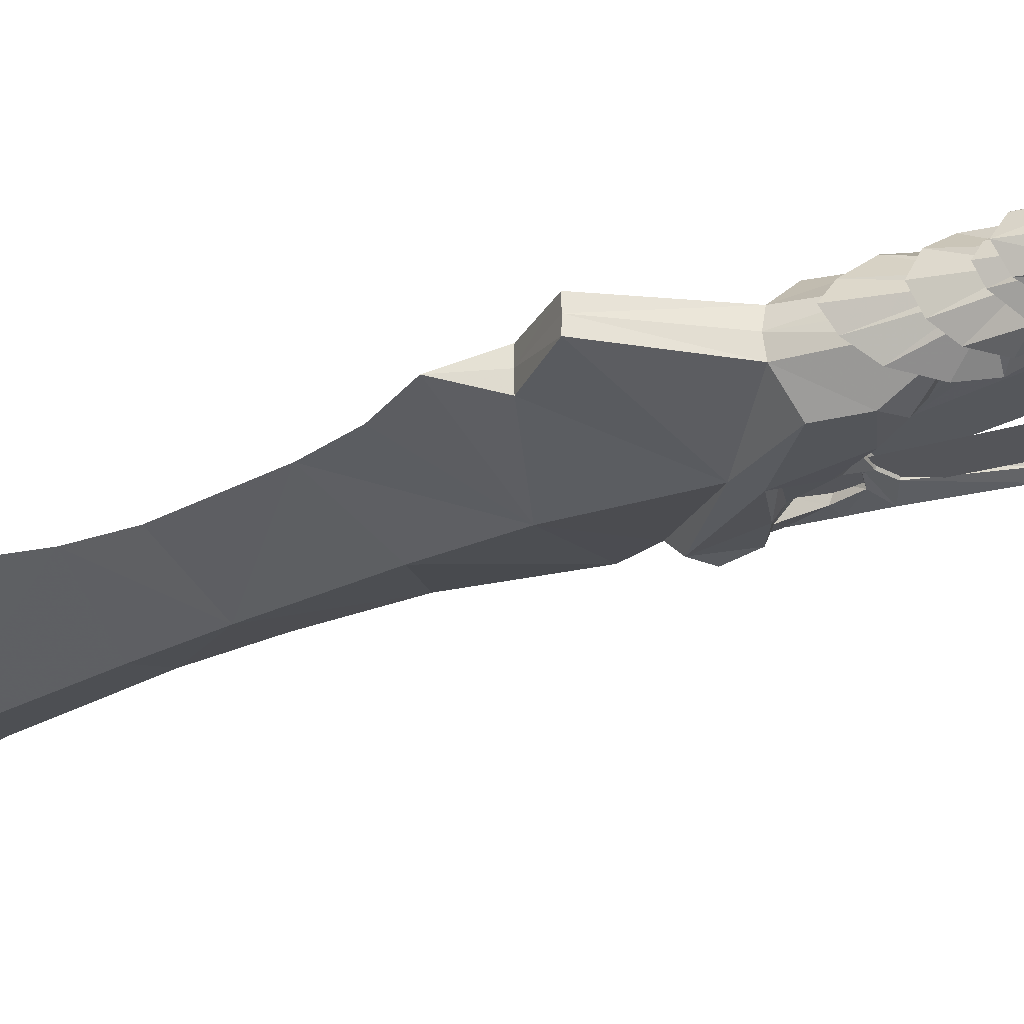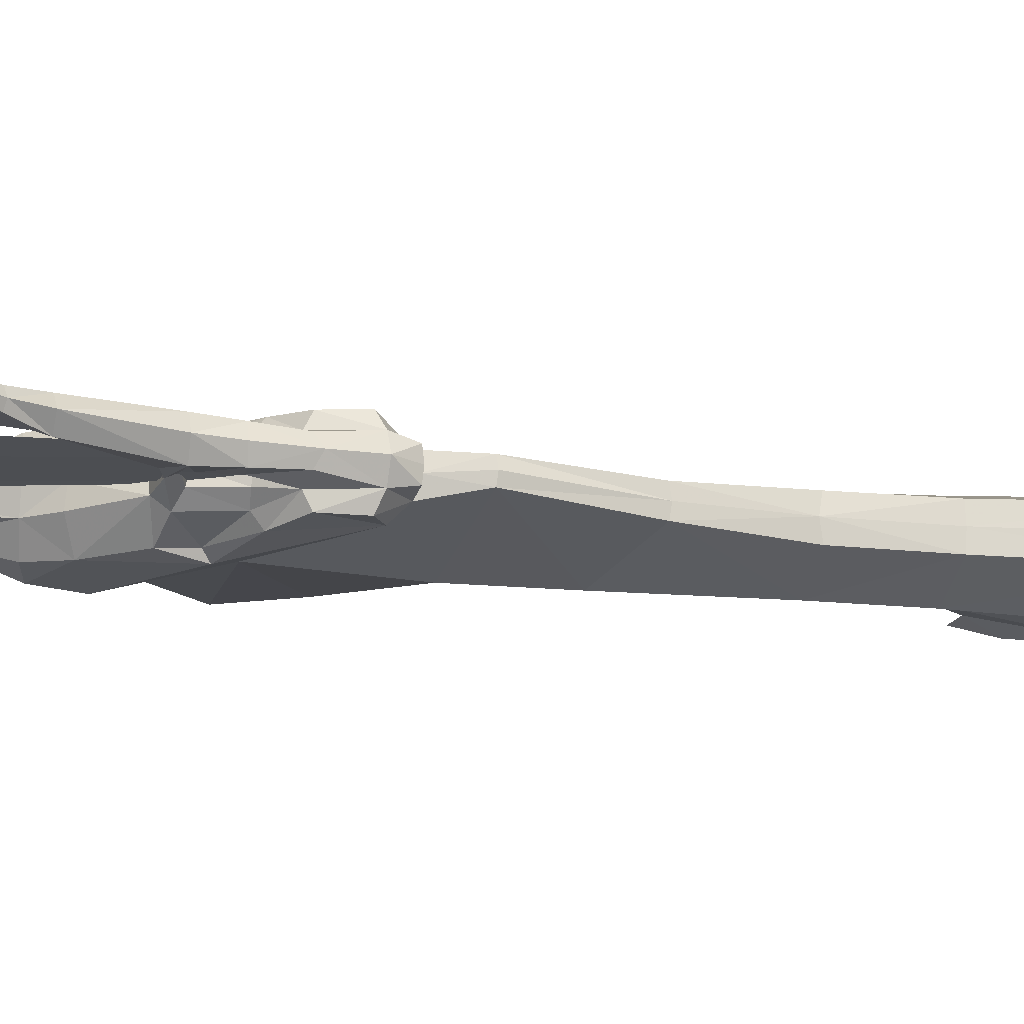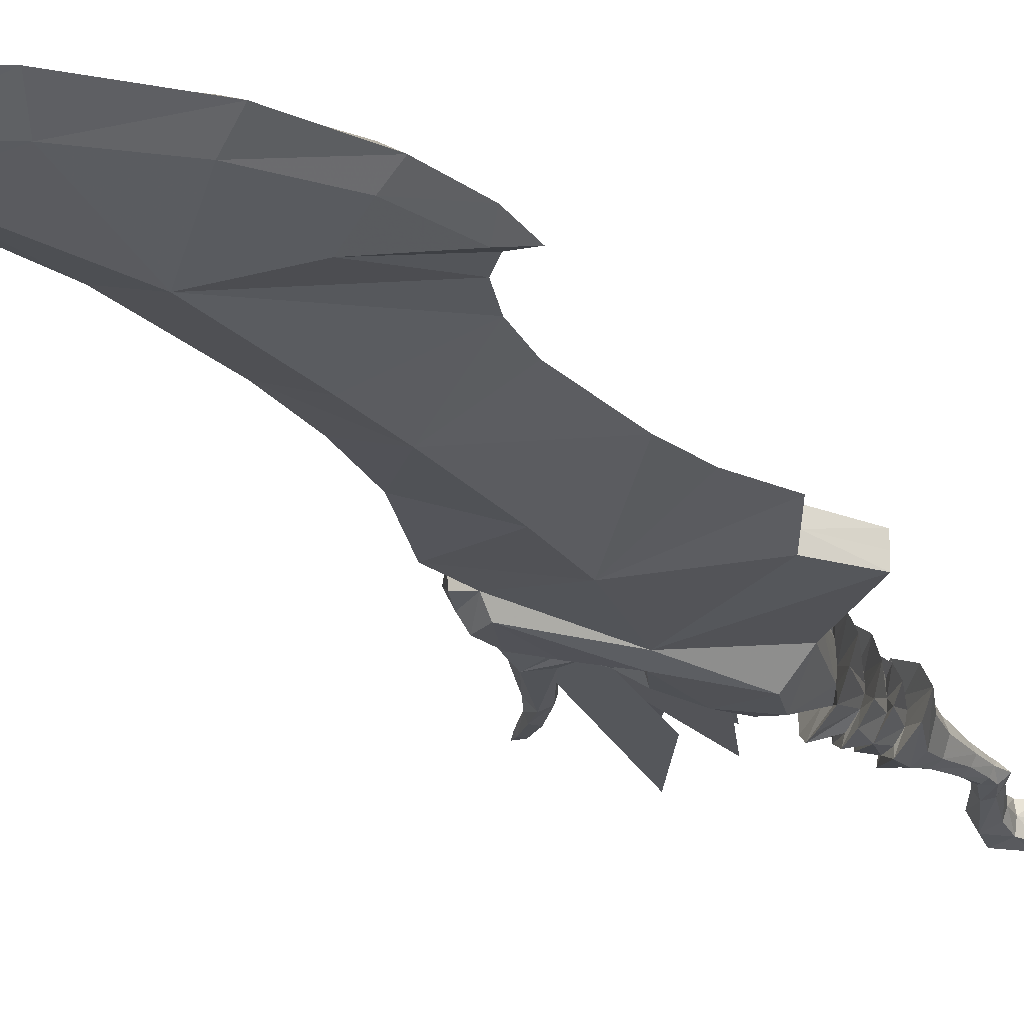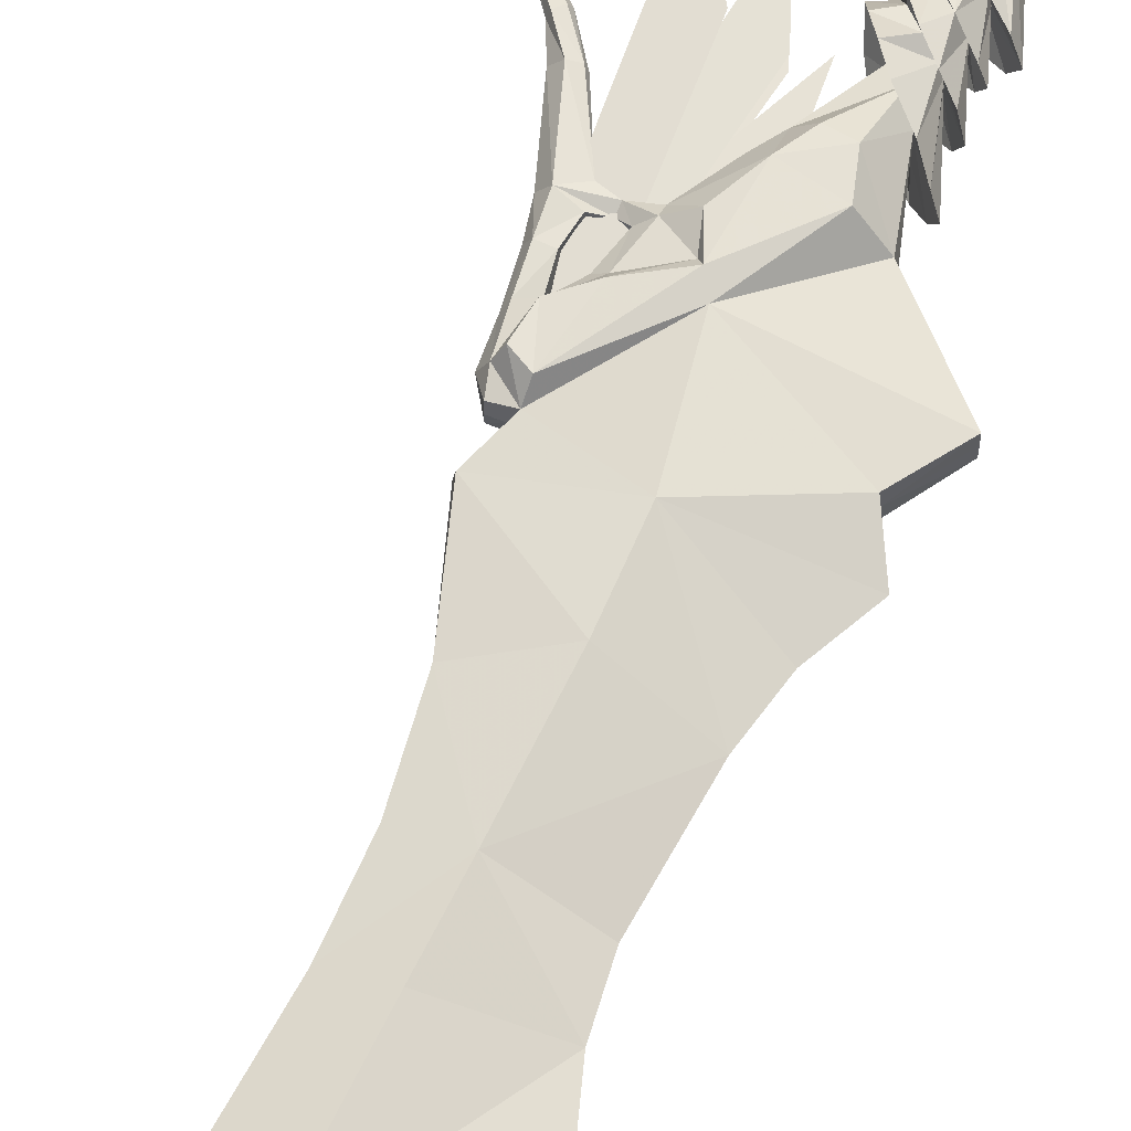
<metadata>
{"format":"obj","ext":"obj","renderer":"f3d","projection":"perspective","resolution":1024,"background":"white","views":[{"elev":-27.7,"azim":-50.4,"up":"+Z"},{"elev":-17.8,"azim":83.5,"up":"+Z"},{"elev":-22.4,"azim":-148.7,"up":"+Z"},{"elev":63.3,"azim":-151.8,"up":"+Z"}]}
</metadata>
<code>
v 3.579 5.591 0.5803
v 5.25 3.314 0.7621
v 2.774 12.09 0.06179
v 3.944 12.2 0.05263
v 2.36 5.719 0.269
v 3.528 3.277 0.3299
v 2.754 11.98 0.08747
v 3.873 11.88 0.08194
v 1.435 7.341 0.004545
v 1.769 5.223 0.004545
v 3.152 12.01 0.004545
v 3.979 11.68 0.004545
v 3.579 5.591 -0.5803
v 5.25 3.314 -0.7621
v 2.774 12.09 -0.06179
v 3.944 12.2 -0.05263
v 2.36 5.719 -0.269
v 3.528 3.277 -0.3299
v 2.754 11.98 -0.08747
v 3.873 11.88 -0.08194
v 1.435 7.341 -0.004545
v 1.769 5.223 -0.004545
v 3.152 12.01 -0.004545
v 3.979 11.68 -0.004545
v -4.716 24.41 0
v -4.878 26.01 0
v -4.591 28.1 0
v -3.56 30.73 0
v -1.437 33.27 0
v 0.9054 34.8 0
v 4.199 36.04 0
v 2.896 33.67 0
v 2.817 33.82 0.5211
v 1.214 33.42 0.4979
v -0.8178 32.14 0.5458
v -2.699 30.26 0.5275
v -3.949 27.95 0.4487
v -4.347 25.39 0.3392
v -2.729 27.21 0.8446
v -0.4496 28.15 1.239
v 1.525 32.2 0.718
v 2.076 31.97 0.5927
v 1.299 27.92 0.5942
v 2.216 32.01 0
v 1.324 27.97 0
v 1.321 23.54 0
v 1.306 23.52 0.5112
v -0.2104 23.33 1.05
v -0.1125 20.86 1.013
v -4.049 24.56 0
v -3.401 23.88 0
v -2.842 22.55 0
v -2.493 20.82 0
v -2.519 17.27 0
v 0.0691 16.99 1.018
v 0.3086 14.34 1.039
v -2.767 15.46 0
v -3.459 13.65 0
v -2.606 12.35 0.4945
v -2.64 12.34 0
v -3.531 10.61 0
v -3.531 10.62 0.4179
v -0.9213 8.476 0.5314
v 1.172 10.89 1.042
v 1.592 20.89 0
v 1.523 20.97 0.498
v 3.517 15.1 0
v 3.467 15.06 0.2959
v 2.16 18.19 0.363
v 2.161 18.24 0
v 3.052 13.69 0.4609
v 3.188 13.78 0
v -1.018 8.493 0
v -0.0422 5.963 0
v -0.1167 6.166 0.4576
v -1.179 7.278 0
v -0.8763 7.09 0.5269
v -0.07524 8.373 1.335
v 0.3487 7.263 1.311
v 1.102 7.142 1.162
v 1.515 8.085 1.22
v 2.057 9.395 1.128
v 3.644 13.83 0
v 3.658 13.79 0.3704
v 3.875 13.18 0.5139
v 3.679 12.98 0.9424
v 3.066 13.25 0.9051
v 3.638 11.97 0.9044
v 1.541 10.39 1.218
v 3.673 11.78 0.5169
v 4.13 13.23 0
v 4.303 12.12 0
v 1.728 10.22 0.9868
v 2.921 10.96 0.6811
v 2.772 9.282 0.4266
v 2.064 7.869 0.5347
v 1.651 7.124 0.5506
v 2.13 7.923 0
v 1.842 7.144 0
v 2.702 9.267 0
v 2.848 11.22 1.014
v 2.72 9.65 0.6849
v 3.088 9.864 0.3653
v 3.262 10.95 0.3702
v 4.173 11.93 0.3351
v 4.552 9.841 0.4706
v 3.888 9.983 0.3612
v 3.932 10.8 0.3832
v 4.379 10.83 0.4059
v 4.583 10.82 0
v 4.873 9.864 0
v 3.822 9.955 0
v 3.93 10.63 0
v 3.644 11.68 0
v 3.355 11.01 0
v 3.084 9.934 0
v 3.4 9.826 0
v 3.448 9.775 0.2167
v 3.463 9.495 0.3419
v 3.461 9.333 0
v 4.018 9.383 0.3481
v 4.072 9.275 0
v 5.154 7.435 0
v 5.247 7.439 0.241
v 5.527 7.595 0.3788
v 5.837 7.653 0
v 7.344 5.582 0
v 6.77 5.791 0
v 6.805 5.86 0.1414
v 6.92 6.04 0.1389
v 6.953 6.097 0
v 6.285 6.852 0
v 6.225 6.781 0.2342
v 6.051 6.543 0.2375
v 5.966 6.447 0
v 0.3189 5.464 0.5632
v 0.8027 4.95 0.2734
v 0.836 4.896 0
v 1.803 4.058 0
v 1.519 4.585 0.6632
v 0.4718 5.918 1.219
v 1.03 5.253 1.118
v -0.3556 6.614 1.032
v 1.293 3.752 0
v 1.028 4.142 0.5941
v 0.5061 4.645 0.8287
v 0.07954 4.818 0.4794
v -0.04367 4.862 0.2105
v -0.05353 4.864 0
v -0.8879 5.774 0
v -0.611 5.598 0.6457
v -0.09164 5.275 1.04
v 0.5473 4.739 1.171
v 1.127 3.969 0.7273
v 1.423 3.511 0
v 1.1 3.167 0
v 0.8089 3.501 0.5978
v 0.1835 4.119 0.95
v -0.08518 4.037 0.3523
v -0.04187 3.926 0
v -0.4762 4.523 0.4375
v -0.7291 4.612 0
v 0.9711 3.358 0.7274
v 1.285 2.884 0
v 0.8042 2.214 0
v 0.7079 2.749 0.6686
v 0.2413 3.134 0.6745
v 0.009209 3.098 0.3231
v -0.06846 3.13 0
v -1.076 4.019 0
v -0.7369 3.868 0.5889
v 0.1416 3.352 1.028
v 0.9921 2.405 0.7594
v 1.281 1.663 0
v 0.829 0.9785 0
v 0.6352 1.177 0.4333
v 0.3726 1.305 0.5717
v 0.04136 1.411 0.4586
v -0.1644 1.49 0
v -0.433 2.62 0
v -0.1248 2.416 0.6372
v 0.3815 2.169 0.7998
v 0.7674 1.732 0.5977
v 1.039 1.307 0
v 0.5391 -0.7842 0
v 0.5272 0.01018 0
v 0.4041 -0.839 0.2523
v 0.5026 0.04962 0.2161
v 0.3065 0.1553 0.3971
v 0.2356 -0.6819 0.3119
v -0.08181 -0.6493 0
v 0.04568 -0.6622 0.2332
v -0.09371 0.1667 0
v 0.03312 0.1939 0.2659
v -0.186 -1.193 0
v 0.05567 -1.071 0.2479
v 0.89 -1.584 0
v 0.7217 -1.623 0.3182
v 0.3885 -1.668 0.2735
v 0.2106 -1.751 0
v 0.7727 -3.008 0
v 0.8878 -2.985 0.3215
v 1.387 -2.91 0.5113
v 1.632 -2.825 0
v 1.967 -4.096 0
v 1.601 -3.753 0.5437
v 1.606 -4.041 0
v 0.9841 -4.566 0.4944
v 1.071 -4.659 0
v 0.3958 -4.784 0.4732
v 0.3873 -4.876 0
v -0.5228 -3.896 0.4801
v -0.6072 -3.951 0
v -0.3019 -3.501 0.5124
v -0.338 -3.476 0
v -0.349 -4.429 0.4679
v -0.3104 -4.536 0
v 0.1275 -3.365 0.6249
v 0.2578 -3.295 0
v 0.675 -3.656 0
v 0.4434 -3.621 0.6485
v 0.7729 -3.892 0
v 0.6408 -4.217 0.4644
v 0.2173 -4.294 0.5638
v -0.003662 -3.771 0.6332
v 0.9752 -3.741 0.4115
v 0.8856 -3.673 0
v 2.817 33.82 -0.5211
v 1.214 33.42 -0.4979
v -0.8178 32.14 -0.5458
v -2.699 30.26 -0.5275
v -3.949 27.95 -0.4487
v -4.347 25.39 -0.3392
v -2.729 27.21 -0.8446
v -0.4496 28.15 -1.239
v 1.525 32.2 -0.718
v 2.076 31.97 -0.5927
v 1.299 27.92 -0.5942
v 1.306 23.52 -0.5112
v -0.2104 23.33 -1.05
v -0.1125 20.86 -1.013
v 0.0691 16.99 -1.018
v 0.3086 14.34 -1.039
v -2.606 12.35 -0.4945
v -3.531 10.62 -0.4179
v -0.9213 8.476 -0.5314
v 1.172 10.89 -1.042
v 1.523 20.97 -0.498
v 3.467 15.06 -0.2959
v 2.16 18.19 -0.363
v 3.052 13.69 -0.4609
v -0.1167 6.166 -0.4576
v -0.8763 7.09 -0.5269
v -0.07524 8.373 -1.335
v 0.3487 7.263 -1.311
v 1.102 7.142 -1.162
v 1.515 8.085 -1.22
v 2.057 9.395 -1.128
v 3.658 13.79 -0.3704
v 3.875 13.18 -0.5139
v 3.679 12.98 -0.9424
v 3.066 13.25 -0.9051
v 3.638 11.97 -0.9044
v 1.541 10.39 -1.218
v 3.673 11.78 -0.5169
v 1.728 10.22 -0.9868
v 2.921 10.96 -0.6811
v 2.772 9.282 -0.4266
v 2.064 7.869 -0.5347
v 1.651 7.124 -0.5506
v 2.848 11.22 -1.014
v 2.72 9.65 -0.6849
v 3.088 9.864 -0.3653
v 3.262 10.95 -0.3702
v 4.173 11.93 -0.3351
v 4.552 9.841 -0.4706
v 3.888 9.983 -0.3612
v 3.932 10.8 -0.3832
v 4.379 10.83 -0.4059
v 3.448 9.775 -0.2167
v 3.463 9.495 -0.3419
v 4.018 9.383 -0.3481
v 5.247 7.439 -0.241
v 5.527 7.595 -0.3788
v 6.805 5.86 -0.1414
v 6.92 6.04 -0.1389
v 6.225 6.781 -0.2342
v 6.051 6.543 -0.2375
v 0.3189 5.464 -0.5632
v 0.8027 4.95 -0.2734
v 1.519 4.585 -0.6632
v 0.4718 5.918 -1.219
v 1.03 5.253 -1.118
v -0.3556 6.614 -1.032
v 1.028 4.142 -0.5941
v 0.5061 4.645 -0.8287
v 0.07954 4.818 -0.4794
v -0.04367 4.862 -0.2105
v -0.611 5.598 -0.6457
v -0.09164 5.275 -1.04
v 0.5473 4.739 -1.171
v 1.127 3.969 -0.7273
v 0.8089 3.501 -0.5978
v 0.1835 4.119 -0.95
v -0.08518 4.037 -0.3523
v -0.4762 4.523 -0.4375
v 0.9711 3.358 -0.7274
v 0.7079 2.749 -0.6686
v 0.2413 3.134 -0.6745
v 0.009209 3.098 -0.3231
v -0.7369 3.868 -0.5889
v 0.1416 3.352 -1.028
v 0.9921 2.405 -0.7594
v 0.6352 1.177 -0.4333
v 0.3726 1.305 -0.5717
v 0.04136 1.411 -0.4586
v -0.1248 2.416 -0.6372
v 0.3815 2.169 -0.7998
v 0.7674 1.732 -0.5977
v 0.4041 -0.839 -0.2523
v 0.5026 0.04962 -0.2161
v 0.3065 0.1553 -0.3971
v 0.2356 -0.6819 -0.3119
v 0.04568 -0.6622 -0.2332
v 0.03312 0.1939 -0.2659
v 0.05567 -1.071 -0.2479
v 0.7217 -1.623 -0.3182
v 0.3885 -1.668 -0.2735
v 0.8878 -2.985 -0.3215
v 1.387 -2.91 -0.5113
v 1.601 -3.753 -0.5437
v 0.9841 -4.566 -0.4944
v 0.3958 -4.784 -0.4732
v -0.5228 -3.896 -0.4801
v -0.3019 -3.501 -0.5124
v -0.349 -4.429 -0.4679
v 0.1275 -3.365 -0.6249
v 0.4434 -3.621 -0.6485
v 0.6408 -4.217 -0.4644
v 0.2173 -4.294 -0.5638
v -0.003662 -3.771 -0.6332
v 0.9752 -3.741 -0.4115
f 1 2 4 3
f 5 6 8 7
f 9 10 12 11
f 13 15 16 14
f 17 19 20 18
f 21 23 24 22
f 36 28 27 37
f 35 29 28 36
f 34 30 29 35
f 33 31 30 34
f 33 34 41
f 33 41 42
f 32 31 33
f 32 33 42 44
f 45 44 42 43
f 37 38 39
f 43 42 41 40
f 36 37 39 40
f 35 36 40
f 41 34 35 40
f 40 39 51 52
f 59 58 60
f 46 45 43 47
f 49 55 69 66
f 65 46 47 66
f 69 70 65 66
f 56 55 54 57
f 56 57 58 59
f 68 69 55 56
f 70 69 68 67
f 62 59 60 61
f 63 62 61 73
f 72 67 68 71
f 84 83 72 71
f 71 68 56 64
f 64 63 78
f 56 59 64
f 64 59 62 63
f 64 78 89
f 87 64 89 101
f 89 78 81 82
f 93 89 82
f 101 89 93 94
f 85 84 71
f 91 83 84 85
f 85 90 105
f 92 91 85 105
f 92 105 109 110
f 90 88 101 94
f 108 109 105 90
f 114 113 108 90
f 90 94 104
f 115 114 90 104
f 116 115 104 103
f 107 108 113 112
f 118 117 116 103
f 107 112 117 118
f 102 93 82
f 94 93 102
f 103 104 94 102
f 102 82 95
f 95 82 81 96
f 95 96 98 100
f 119 118 103 102
f 119 102 95
f 119 95 100 120
f 121 119 120 122
f 109 108 107 106
f 106 107 118 119
f 106 119 121
f 111 110 109 106
f 126 111 106 125
f 130 127 131
f 132 126 125 133
f 130 131 132 133
f 125 106 121 124
f 129 127 130
f 133 125 124 134
f 129 130 133 134
f 124 121 122 123
f 135 134 124 123
f 128 127 129
f 128 129 134 135
f 81 78 79 80
f 75 63 73 74
f 97 96 81 80
f 98 96 97 99
f 97 80 136 137
f 138 99 97 137
f 79 78 63 75
f 136 80 79 75
f 139 138 137 140
f 142 140 137
f 142 137 136 141
f 77 75 74 76
f 147 146 142 141
f 146 145 140 142
f 145 144 139 140
f 155 144 145 154
f 154 145 146 153
f 153 146 147 152
f 143 141 136 75
f 149 148 77 76
f 77 143 75
f 77 148 143
f 143 148 147 141
f 151 152 147 148
f 148 149 150 151
f 38 26 25
f 50 38 25
f 37 27 26 38
f 50 51 39 38
f 48 47 43 40
f 49 66 47 48
f 48 40 52
f 52 53 49 48
f 49 53 54 55
f 86 85 71 87
f 88 90 85 86
f 87 101 88 86
f 87 71 64
f 156 155 154 157
f 164 156 157 163
f 163 157 158
f 153 158 157 154
f 160 159 151 150
f 166 163 158 167
f 165 164 163 166
f 181 171 170 180
f 182 172 171 181
f 166 167 172 173
f 183 173 172 182
f 165 166 173 174
f 184 174 173 183
f 176 175 184 183
f 186 175 176 188
f 177 176 183 182
f 189 188 176 177
f 178 177 182 181
f 181 180 179 178
f 178 179 193 194
f 194 189 177 178
f 192 190 189 194
f 194 193 191 192
f 187 188 189 190
f 187 185 186 188
f 187 190 192 196
f 196 192 191 195
f 199 196 195 200
f 198 187 196 199
f 197 185 187 198
f 152 159 158 153
f 151 159 152
f 168 169 170 171
f 158 159 161
f 161 159 160 162
f 161 162 169 168
f 168 167 158 161
f 168 171 172 167
f 204 197 198 203
f 218 219 215 214
f 212 213 217 216
f 214 215 213 212
f 220 219 218 221
f 225 214 212
f 221 218 214 225
f 212 216 224 225
f 224 216 210
f 210 211 209 208
f 216 217 211 210
f 223 221 225 224
f 223 224 210 208
f 208 209 207 206
f 205 204 203 206
f 207 205 206
f 203 198 199 202
f 202 199 200 201
f 222 220 221 223
f 226 206 203 202
f 227 222 223 226
f 226 223 208 206
f 226 202 201 227
f 231 232 27 28
f 230 231 28 29
f 229 230 29 30
f 228 229 30 31
f 228 236 229
f 228 237 236
f 32 228 31
f 32 44 237 228
f 45 238 237 44
f 232 234 233
f 238 235 236 237
f 231 235 234 232
f 230 235 231
f 236 235 230 229
f 235 52 51 234
f 244 60 58
f 46 239 238 45
f 241 248 250 242
f 65 248 239 46
f 250 248 65 70
f 243 57 54 242
f 243 244 58 57
f 249 243 242 250
f 70 67 249 250
f 245 61 60 244
f 246 73 61 245
f 72 251 249 67
f 259 251 72 83
f 251 247 243 249
f 247 254 246
f 243 247 244
f 247 246 245 244
f 247 264 254
f 262 271 264 247
f 264 258 257 254
f 266 258 264
f 271 267 266 264
f 260 251 259
f 91 260 259 83
f 260 275 265
f 92 275 260 91
f 92 110 279 275
f 265 267 271 263
f 278 265 275 279
f 114 265 278 113
f 265 274 267
f 115 274 265 114
f 116 273 274 115
f 277 112 113 278
f 280 273 116 117
f 277 280 117 112
f 272 258 266
f 267 272 266
f 273 272 267 274
f 272 268 258
f 268 269 257 258
f 268 100 98 269
f 281 272 273 280
f 281 268 272
f 281 120 100 268
f 282 122 120 281
f 279 276 277 278
f 276 281 280 277
f 276 282 281
f 111 276 279 110
f 126 284 276 111
f 286 131 127
f 132 287 284 126
f 286 287 132 131
f 284 283 282 276
f 285 286 127
f 287 288 283 284
f 285 288 287 286
f 283 123 122 282
f 135 123 283 288
f 128 285 127
f 128 135 288 285
f 257 256 255 254
f 252 74 73 246
f 270 256 257 269
f 98 99 270 269
f 270 290 289 256
f 138 290 270 99
f 255 252 246 254
f 289 252 255 256
f 139 291 290 138
f 293 290 291
f 293 292 289 290
f 253 76 74 252
f 297 292 293 296
f 296 293 291 295
f 295 291 139 144
f 155 302 295 144
f 302 301 296 295
f 301 300 297 296
f 294 252 289 292
f 149 76 253 298
f 253 252 294
f 253 294 298
f 294 292 297 298
f 299 298 297 300
f 298 299 150 149
f 233 25 26
f 50 25 233
f 232 233 26 27
f 50 233 234 51
f 240 235 238 239
f 241 240 239 248
f 240 52 235
f 52 240 241 53
f 241 242 54 53
f 261 262 251 260
f 263 261 260 265
f 262 261 263 271
f 262 247 251
f 156 303 302 155
f 164 307 303 156
f 307 304 303
f 301 302 303 304
f 160 150 299 305
f 308 309 304 307
f 165 308 307 164
f 317 180 170 311
f 318 317 311 312
f 308 313 312 309
f 319 318 312 313
f 165 174 313 308
f 184 319 313 174
f 314 319 184 175
f 186 321 314 175
f 315 318 319 314
f 322 315 314 321
f 316 317 318 315
f 317 316 179 180
f 316 325 193 179
f 325 316 315 322
f 324 325 322 323
f 325 324 191 193
f 320 323 322 321
f 320 321 186 185
f 320 326 324 323
f 326 195 191 324
f 328 200 195 326
f 327 328 326 320
f 197 327 320 185
f 300 301 304 305
f 299 300 305
f 310 311 170 169
f 304 306 305
f 306 162 160 305
f 306 310 169 162
f 310 306 304 309
f 310 309 312 311
f 204 330 327 197
f 337 335 215 219
f 334 336 217 213
f 335 334 213 215
f 220 338 337 219
f 341 334 335
f 338 341 335 337
f 334 341 340 336
f 340 333 336
f 333 332 209 211
f 336 333 211 217
f 339 340 341 338
f 339 332 333 340
f 332 331 207 209
f 205 331 330 204
f 207 331 205
f 330 329 328 327
f 329 201 200 328
f 222 339 338 220
f 342 329 330 331
f 227 342 339 222
f 342 331 332 339
f 342 227 201 329

</code>
